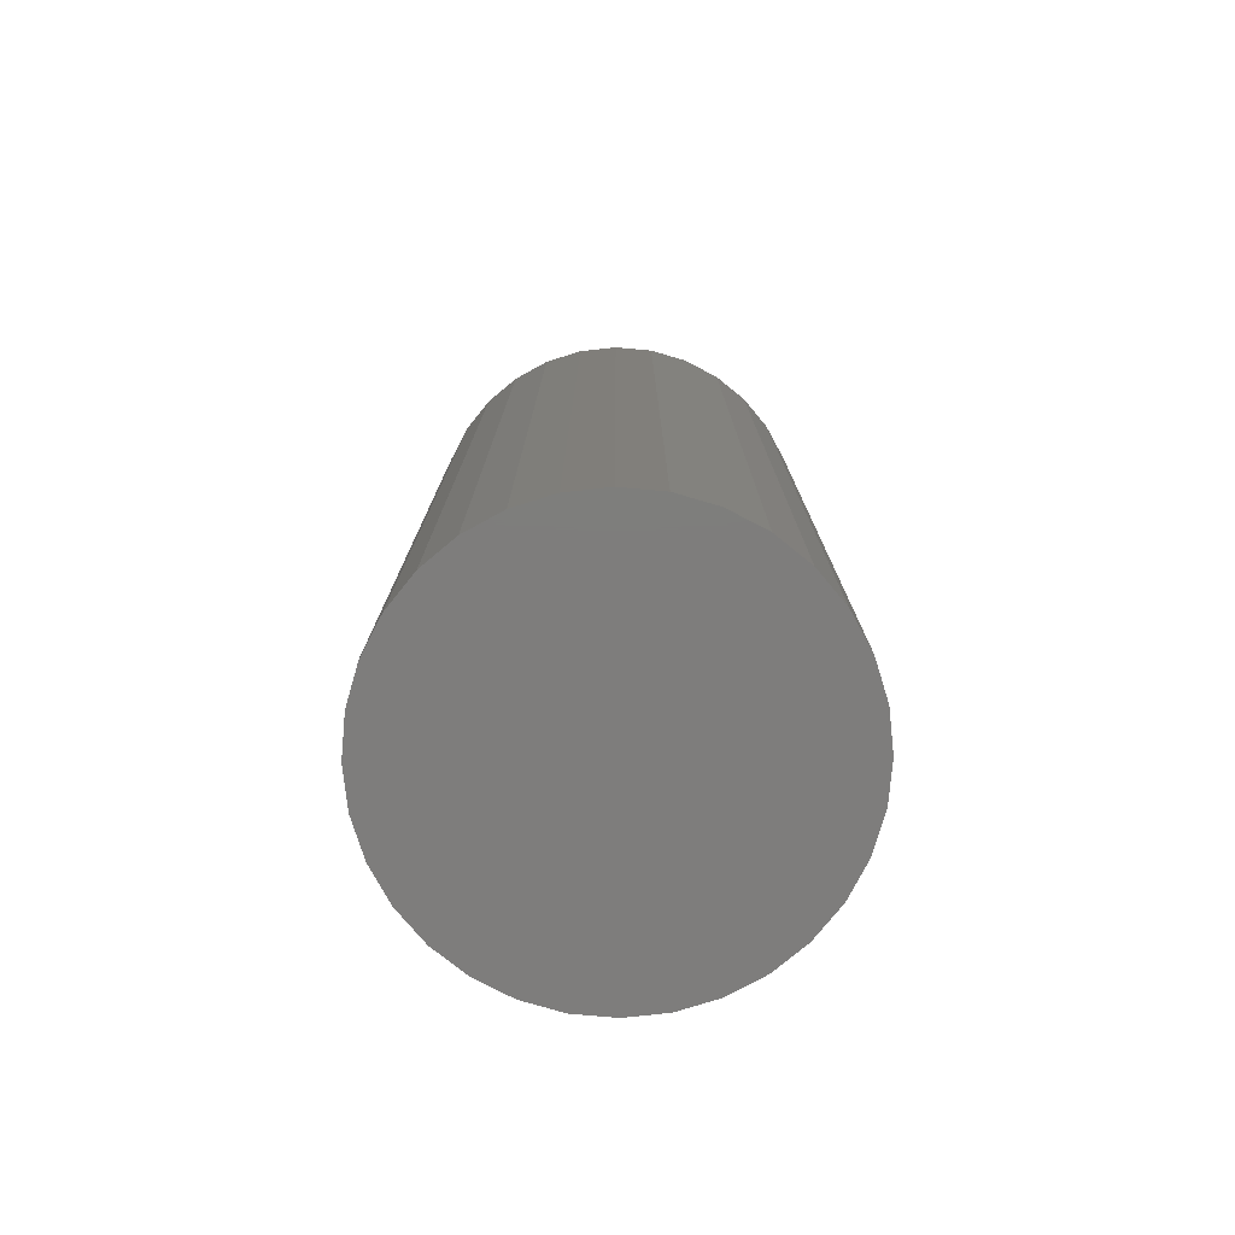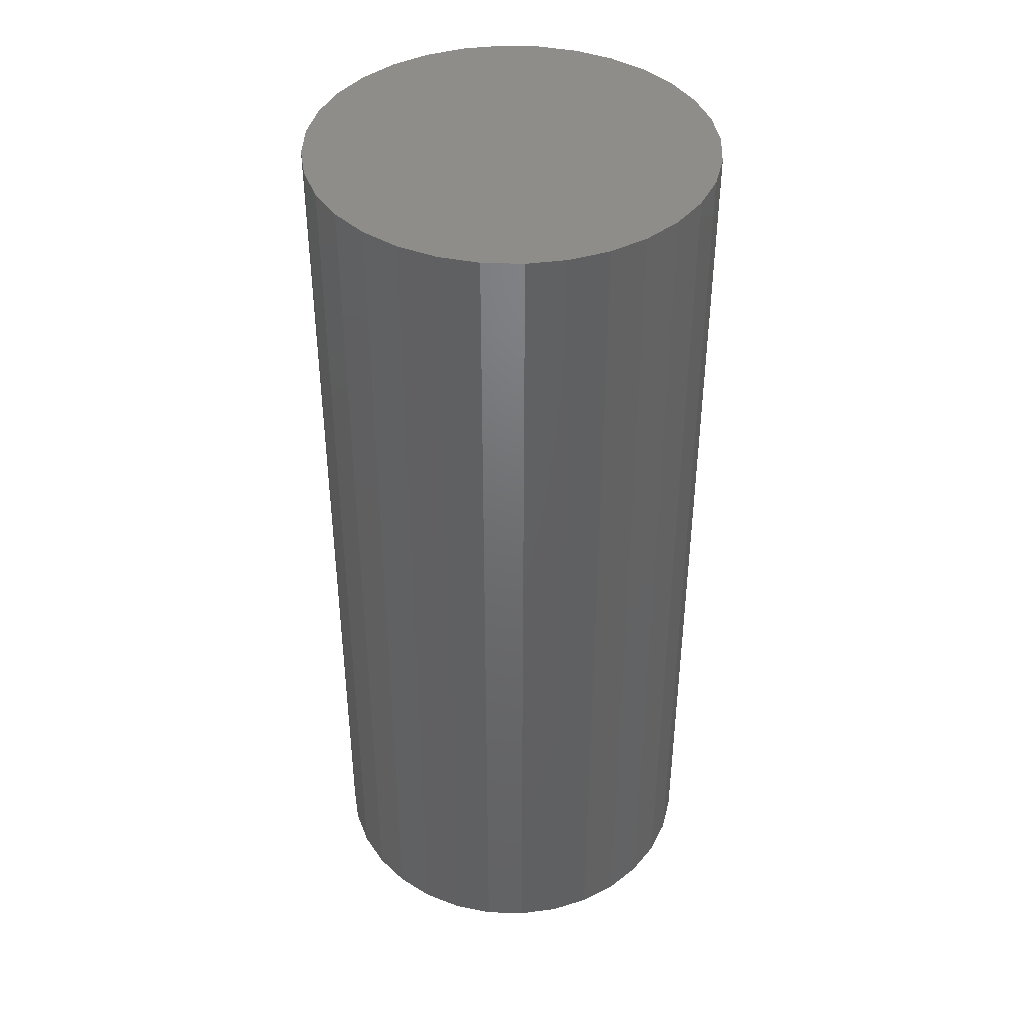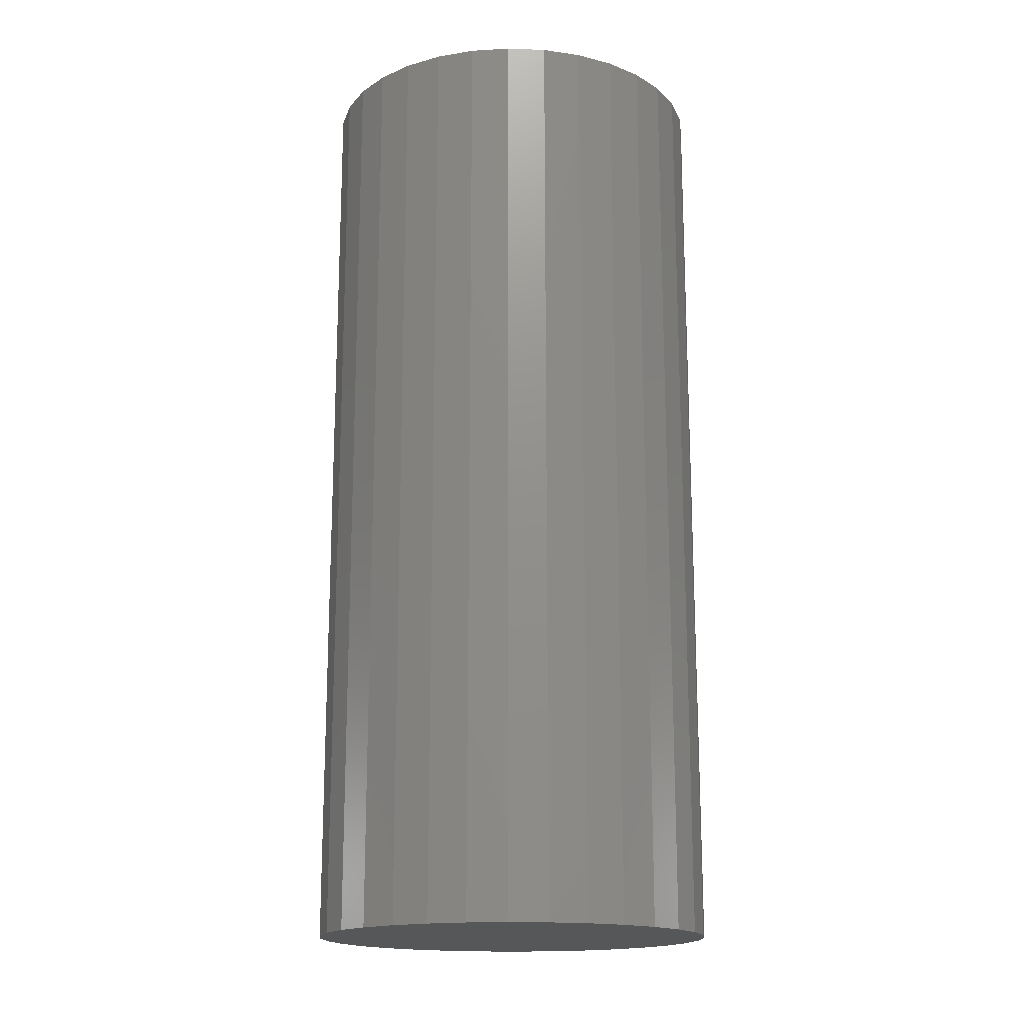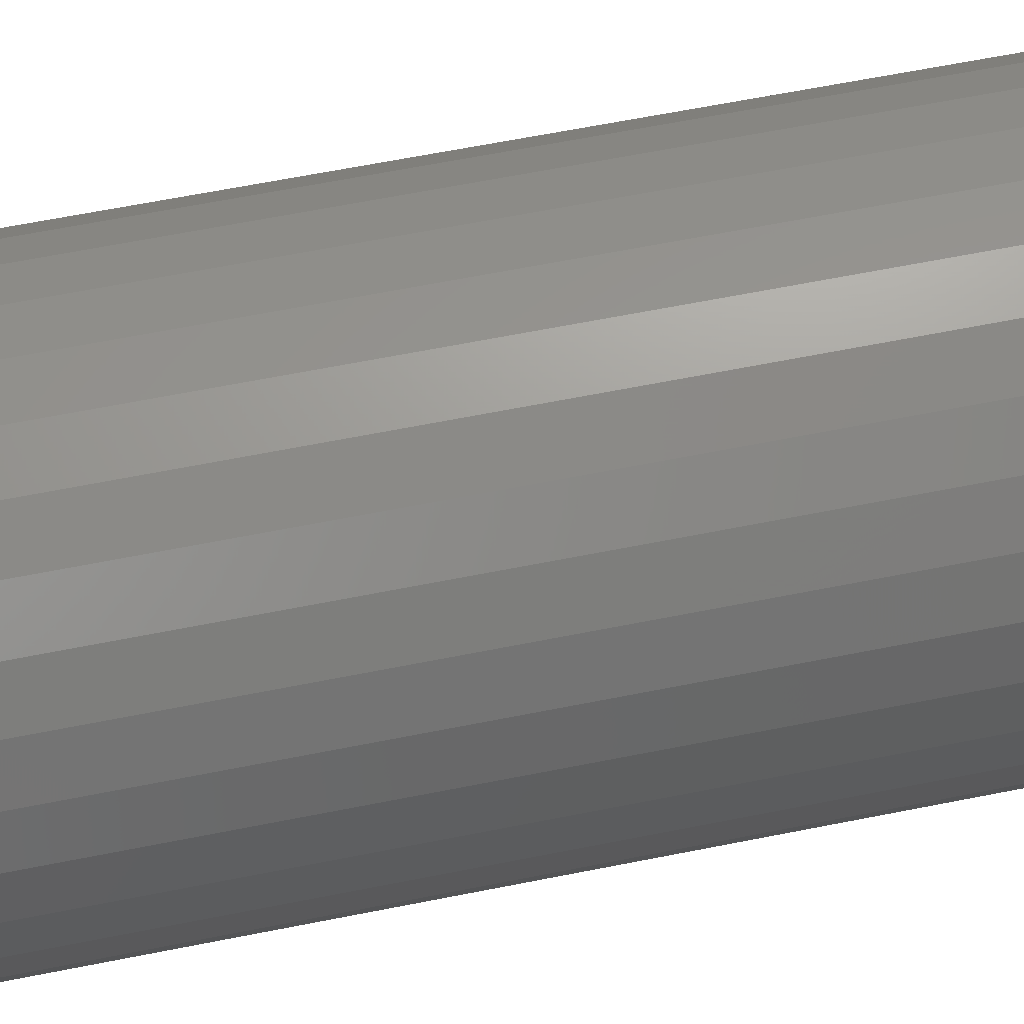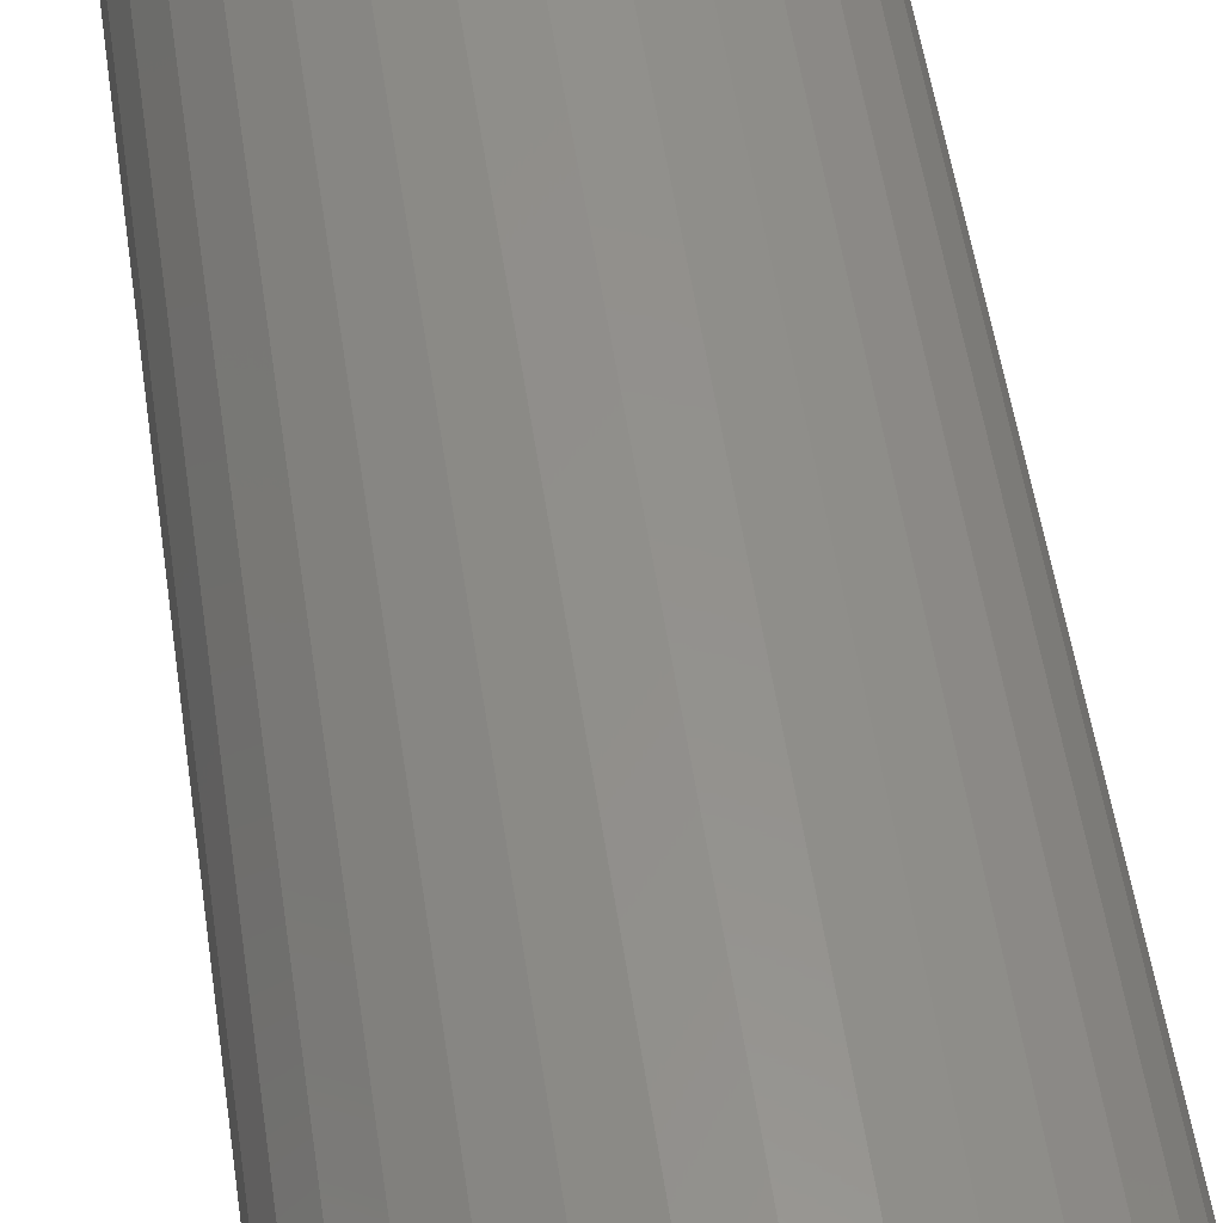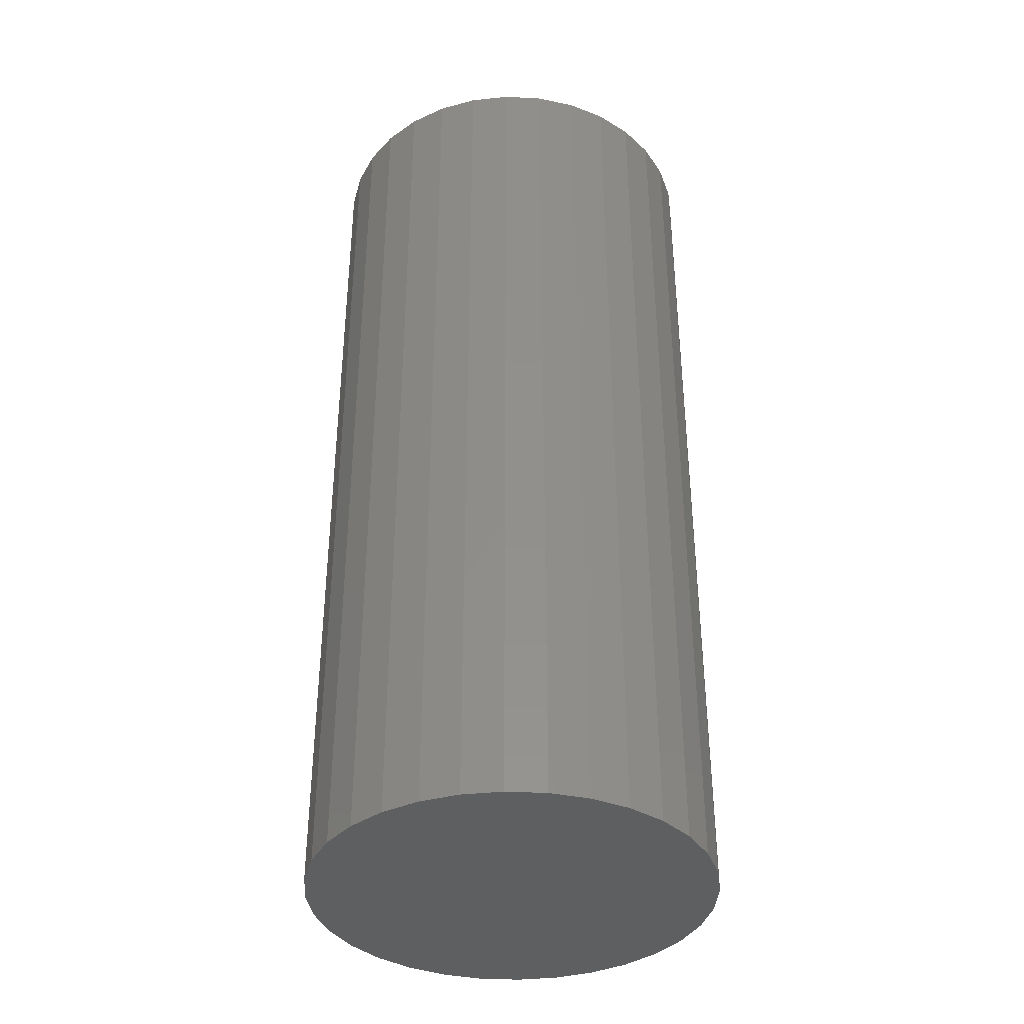
<metadata>
{"format":"stl","ext":"stl","renderer":"f3d","projection":"perspective","resolution":1024,"background":"white","views":[{"elev":-77.2,"azim":-10.7,"up":"+Y"},{"elev":41.4,"azim":120.5,"up":"+Y"},{"elev":-17.0,"azim":-43.8,"up":"+Y"},{"elev":63.7,"azim":-101.4,"up":"+Z"},{"elev":55.3,"azim":171.5,"up":"+Z"},{"elev":-37.6,"azim":137.0,"up":"+Y"}]}
</metadata>
<code>
# stl→obj: 64 verts, 124 faces
v -0.5848 -0.9531 0.6232
v -0.5047 -0.9531 0.6232
v -0.5447 -0.9531 0.6271
v -0.6233 -0.9531 0.6115
v -0.4662 -0.9531 0.6115
v -0.4662 -0.9531 0.2322
v -0.5848 -0.9531 0.2206
v -0.5047 -0.9531 0.2206
v -0.5447 -0.9531 0.2166
v -0.4307 -0.9531 0.5925
v -0.6588 -0.9531 0.5925
v -0.3996 -0.9531 0.567
v -0.6899 -0.9531 0.567
v -0.3741 -0.9531 0.5359
v -0.7154 -0.9531 0.5359
v -0.3551 -0.9531 0.5004
v -0.7344 -0.9531 0.5004
v -0.3434 -0.9531 0.4619
v -0.7461 -0.9531 0.4619
v -0.3395 -0.9531 0.4219
v -0.75 -0.9531 0.4219
v -0.3434 -0.9531 0.3818
v -0.7461 -0.9531 0.3818
v -0.3551 -0.9531 0.3433
v -0.7344 -0.9531 0.3433
v -0.3741 -0.9531 0.3078
v -0.7154 -0.9531 0.3078
v -0.3996 -0.9531 0.2767
v -0.6899 -0.9531 0.2767
v -0.4307 -0.9531 0.2512
v -0.6588 -0.9531 0.2512
v -0.6233 -0.9531 0.2322
v -0.5447 3.915e-17 0.6271
v -0.5047 4.338e-17 0.6232
v -0.5848 3.449e-17 0.6232
v -0.6233 2.956e-17 0.6115
v -0.4662 4.7e-17 0.6115
v -0.5047 2.103e-17 0.2206
v -0.5848 1.213e-17 0.2206
v -0.4662 2.595e-17 0.2322
v -0.5447 1.636e-17 0.2166
v -0.6233 8.508e-18 0.2322
v -0.6588 5.621e-18 0.2512
v -0.4307 3.094e-17 0.2512
v -0.6899 3.584e-18 0.2767
v -0.3996 3.581e-17 0.2767
v -0.7154 2.477e-18 0.3078
v -0.3741 4.037e-17 0.3078
v -0.7344 2.341e-18 0.3433
v -0.3551 4.445e-17 0.3433
v -0.7461 3.182e-18 0.3818
v -0.3434 4.788e-17 0.3818
v -0.75 4.967e-18 0.4219
v -0.3395 5.054e-17 0.4219
v -0.7461 7.628e-18 0.4619
v -0.3434 5.233e-17 0.4619
v -0.7344 1.106e-17 0.5004
v -0.3551 5.317e-17 0.5004
v -0.7154 1.514e-17 0.5359
v -0.3741 5.303e-17 0.5359
v -0.6899 1.97e-17 0.567
v -0.3996 5.193e-17 0.567
v -0.6588 2.457e-17 0.5925
v -0.4307 4.989e-17 0.5925
f 1 2 3
f 2 1 4
f 2 4 5
f 6 7 8
f 8 7 9
f 5 4 10
f 10 4 11
f 10 11 12
f 12 11 13
f 12 13 14
f 14 13 15
f 14 15 16
f 16 15 17
f 16 17 18
f 18 17 19
f 18 19 20
f 20 19 21
f 20 21 22
f 22 21 23
f 22 23 24
f 24 23 25
f 24 25 26
f 26 25 27
f 26 27 28
f 28 27 29
f 28 29 30
f 30 29 31
f 30 31 6
f 6 31 32
f 6 32 7
f 33 34 35
f 36 35 34
f 37 36 34
f 38 39 40
f 41 39 38
f 39 42 40
f 40 42 43
f 40 43 44
f 44 43 45
f 44 45 46
f 46 45 47
f 46 47 48
f 48 47 49
f 48 49 50
f 50 49 51
f 50 51 52
f 52 51 53
f 52 53 54
f 54 53 55
f 54 55 56
f 56 55 57
f 56 57 58
f 58 57 59
f 58 59 60
f 60 59 61
f 60 61 62
f 62 61 63
f 62 63 64
f 64 63 36
f 64 36 37
f 54 20 52
f 52 20 22
f 52 22 50
f 50 22 24
f 50 24 48
f 48 24 26
f 48 26 46
f 46 26 28
f 46 28 44
f 44 28 30
f 44 30 40
f 40 30 6
f 40 6 38
f 38 6 8
f 38 8 41
f 41 8 9
f 41 9 39
f 39 9 7
f 39 7 42
f 42 7 32
f 42 32 43
f 43 32 31
f 43 31 45
f 45 31 29
f 45 29 47
f 47 29 27
f 47 27 49
f 49 27 25
f 49 25 51
f 51 25 23
f 51 23 53
f 53 23 21
f 53 21 55
f 55 21 19
f 55 19 57
f 57 19 17
f 57 17 59
f 59 17 15
f 59 15 61
f 61 15 13
f 61 13 63
f 63 13 11
f 63 11 36
f 36 11 4
f 36 4 35
f 35 4 1
f 35 1 33
f 33 1 3
f 33 3 34
f 34 3 2
f 34 2 37
f 37 2 5
f 37 5 64
f 64 5 10
f 64 10 62
f 62 10 12
f 62 12 60
f 60 12 14
f 60 14 58
f 58 14 16
f 58 16 56
f 56 16 18
f 56 18 54
f 54 18 20

</code>
